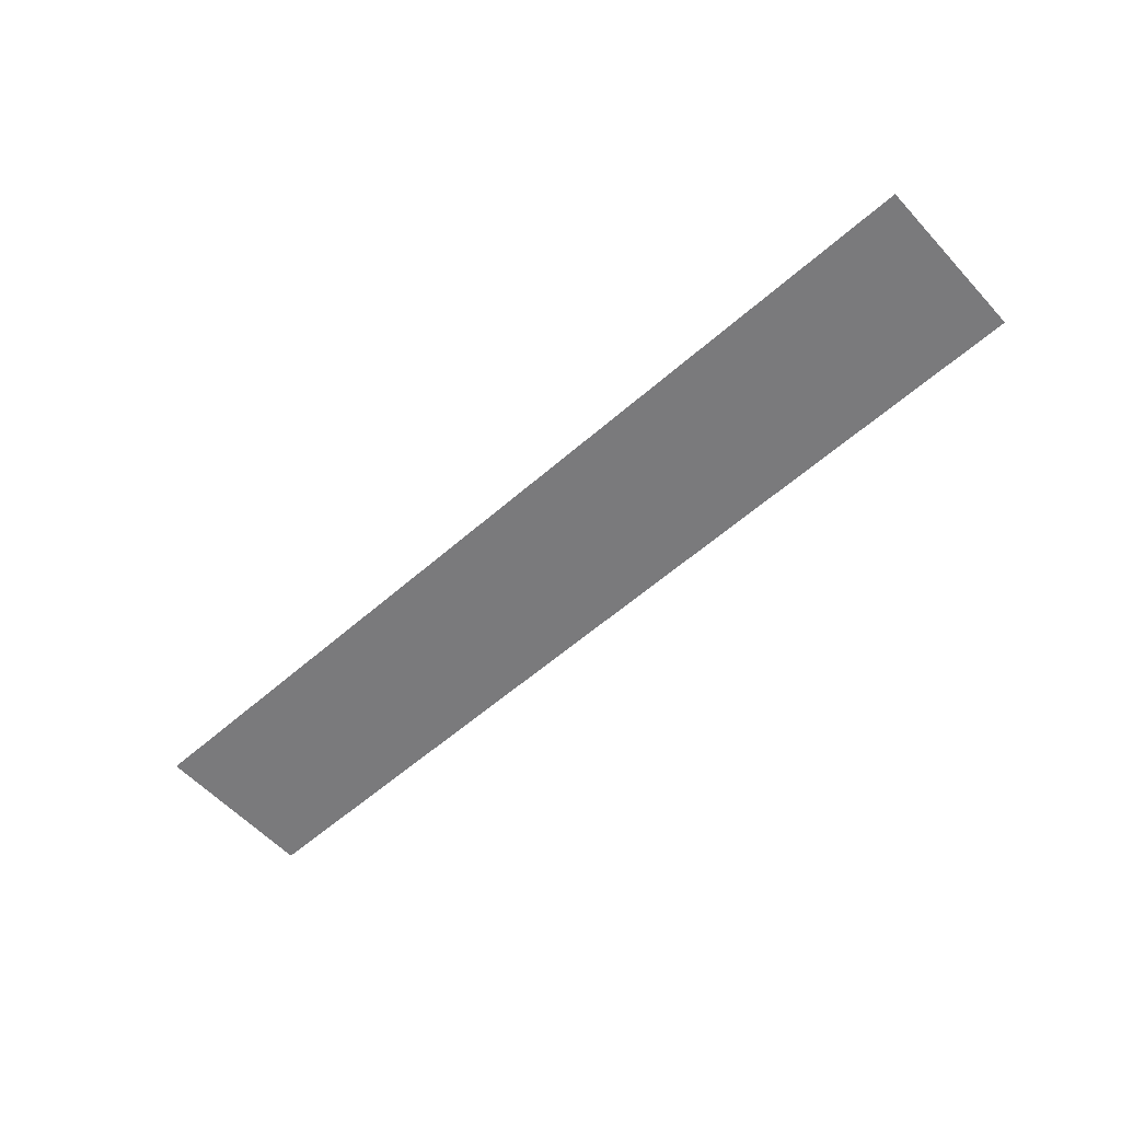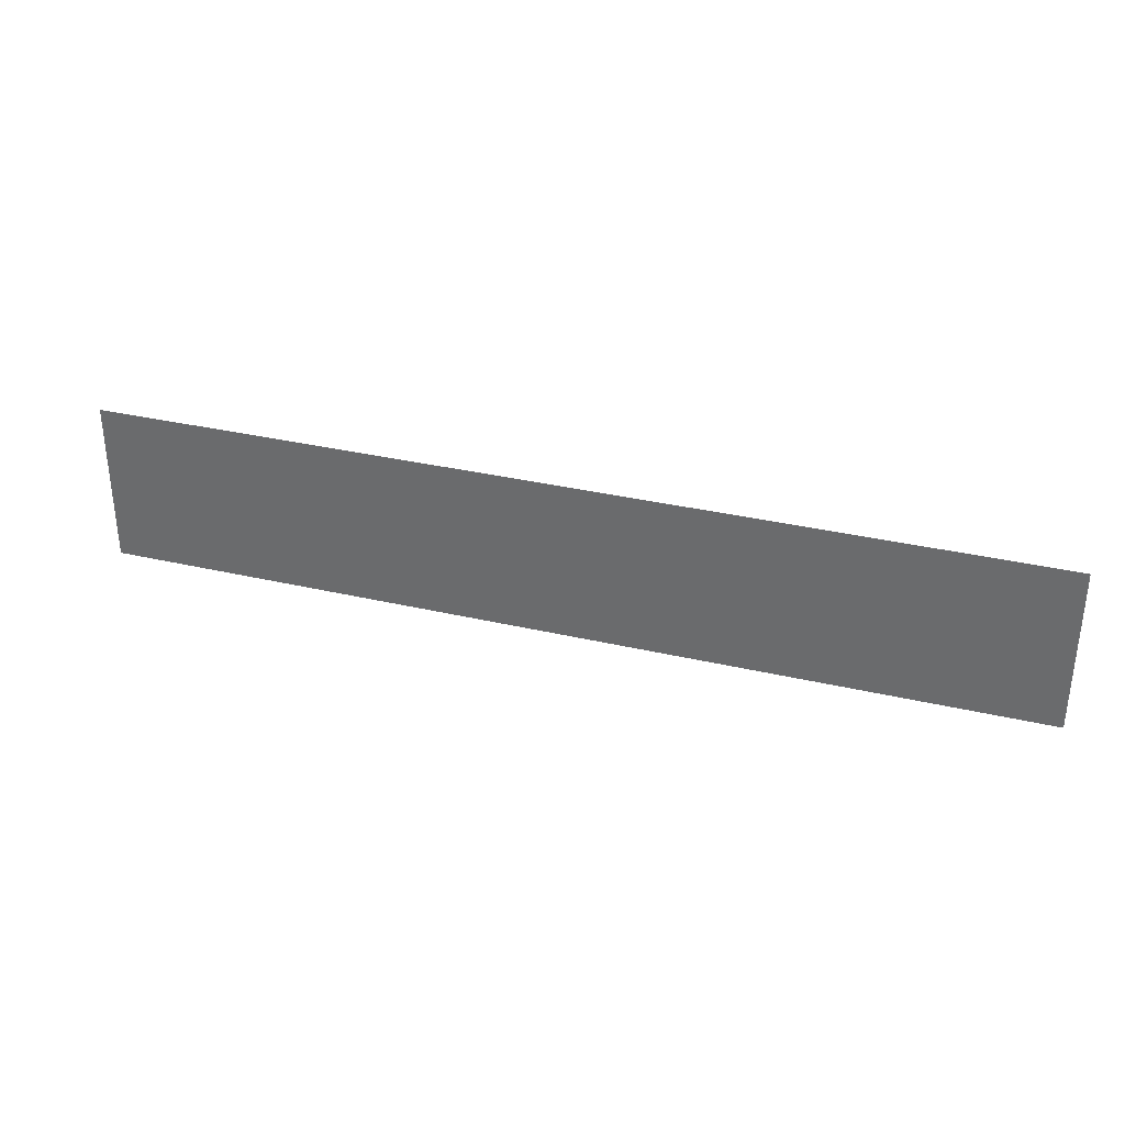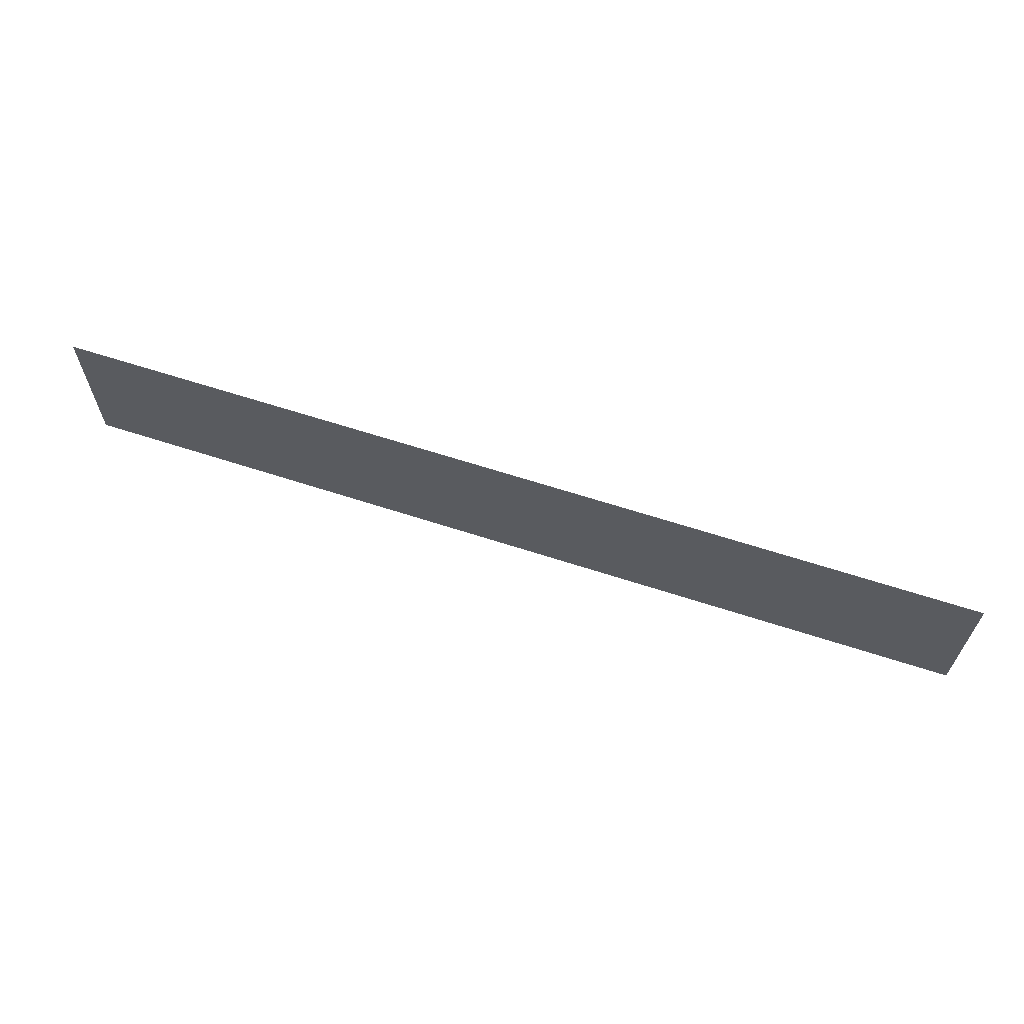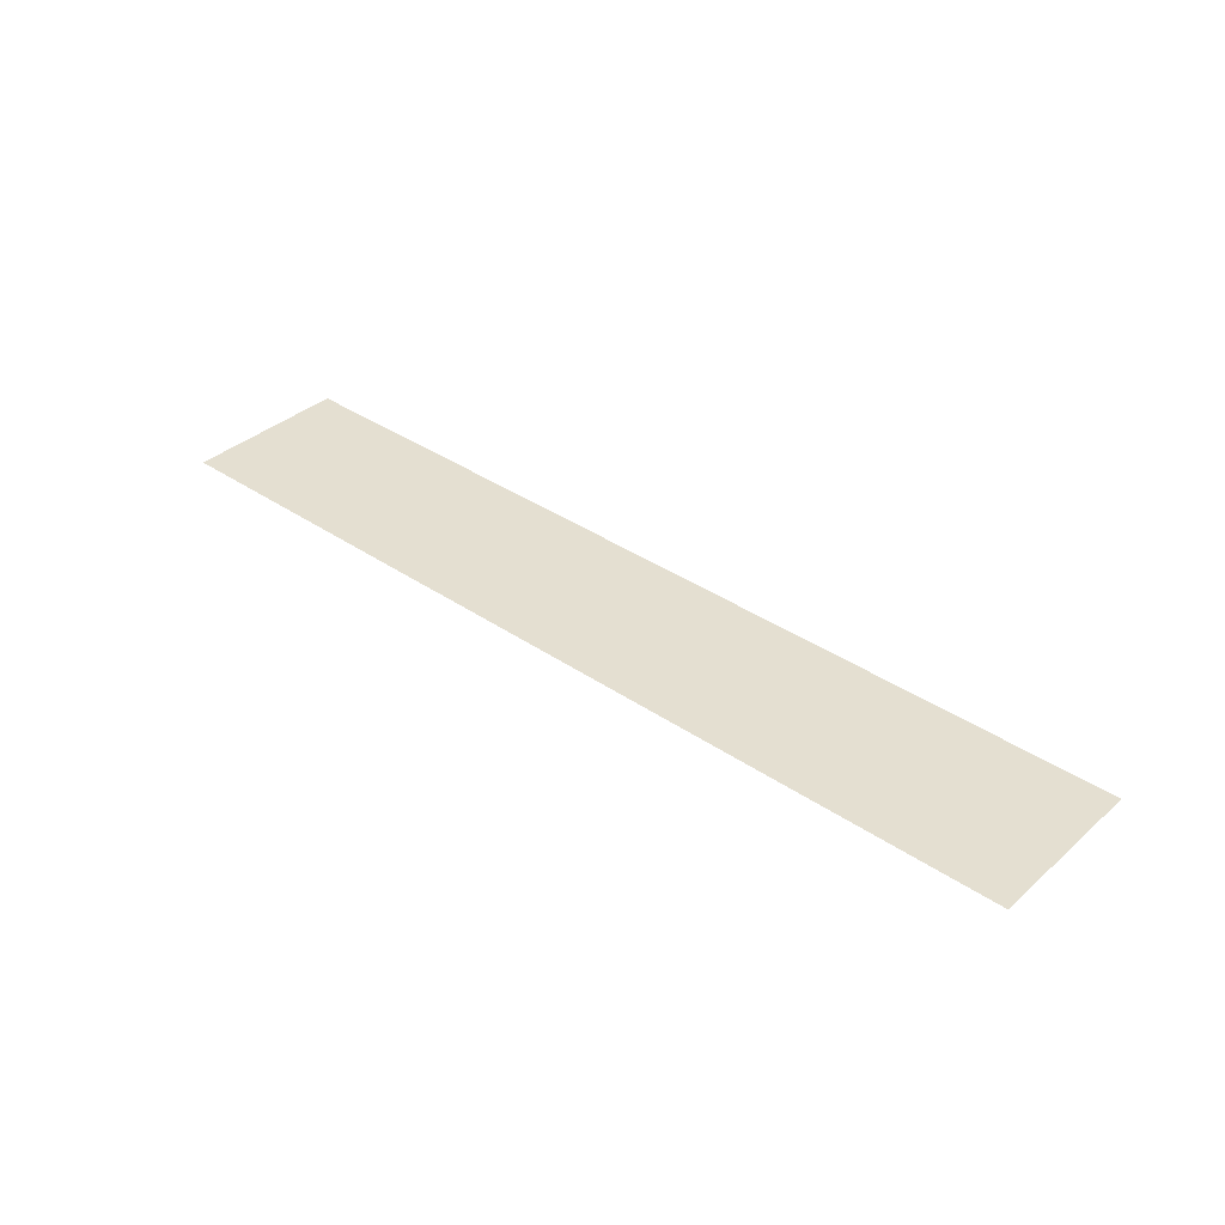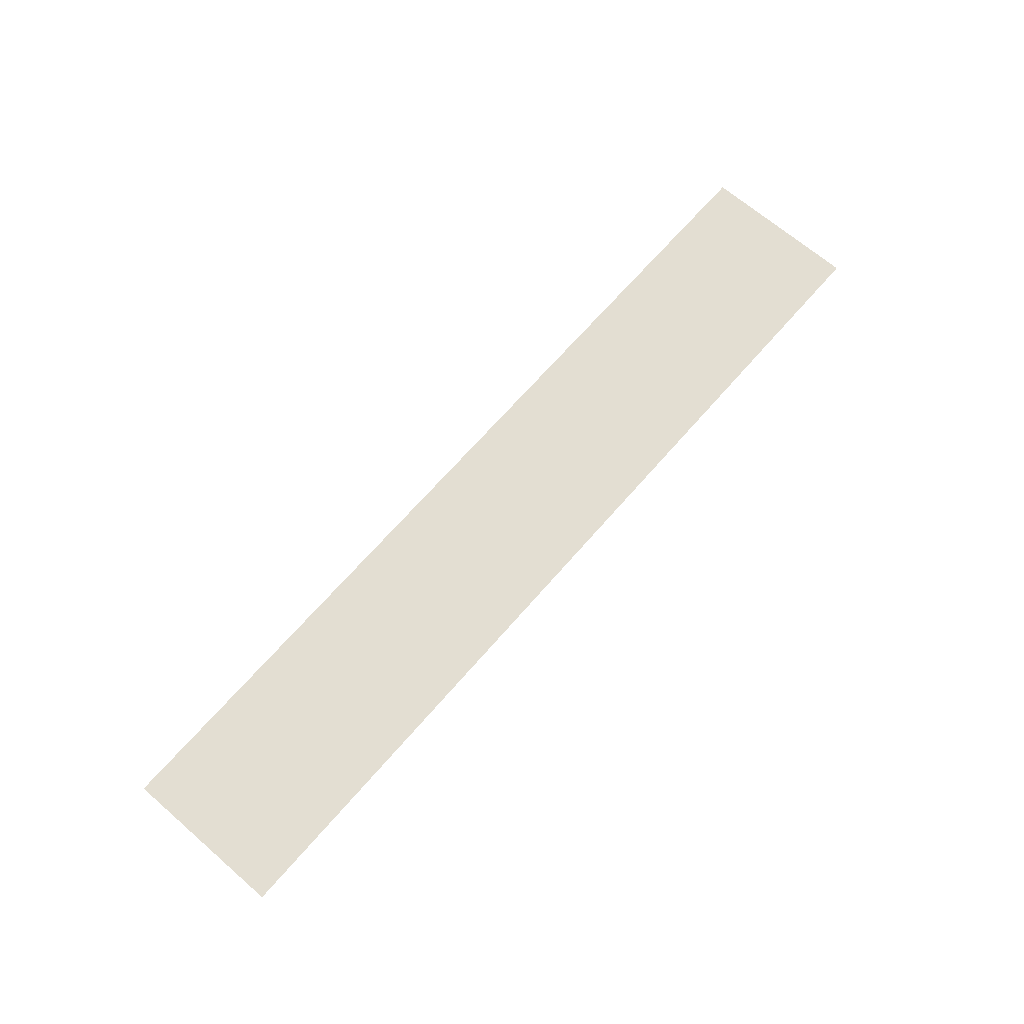
<metadata>
{"format":"obj","ext":"obj","renderer":"f3d","projection":"perspective","resolution":1024,"background":"white","views":[{"elev":-58.2,"azim":-137.8,"up":"+Z"},{"elev":33.5,"azim":17.7,"up":"+Y"},{"elev":64.1,"azim":-161.8,"up":"+Y"},{"elev":36.7,"azim":41.5,"up":"+Z"},{"elev":67.4,"azim":130.9,"up":"+Z"}]}
</metadata>
<code>
v -100 100 0
v -100 12 0
v -98 100 0
v -98 12 0
v -96 100 0
v -96 12 0
v -94 100 0
v -94 12 0
v -92 100 0
v -92 12 0
v -90 100 0
v -90 12 0
v -88 100 0
v -88 12 0
v -86 100 0
v -86 12 0
v -84 100 0
v -84 12 0
v -82 100 0
v -82 12 0
v -80 100 0
v -80 12 0
v -78 100 0
v -78 12 0
v -76 100 0
v -76 12 0
v -74 100 0
v -74 12 0
v -72 100 0
v -72 12 0
v -70 100 0
v -70 12 0
v -68 100 0
v -68 12 0
v -66 100 0
v -66 12 0
v -64 100 0
v -64 12 0
v -62 100 0
v -62 12 0
v -60 100 0
v -60 12 0
v -58 100 0
v -58 12 0
v -56 100 0
v -56 12 0
v -54 100 0
v -54 12 0
v -52 100 0
v -52 12 0
v -50 100 0
v -50 12 0
v -48 100 0
v -48 12 0
v -46 100 0
v -46 12 0
v -44 100 0
v -44 12 0
v -42 100 0
v -42 12 0
v -40 100 0
v -40 12 0
v -38 100 0
v -38 12 0
v -36 100 0
v -36 12 0
v -34 100 0
v -34 12 0
v -32 100 0
v -32 12 0
v -30 100 0
v -30 12 0
v -28 100 0
v -28 12 0
v -26 100 0
v -26 12 0
v -24 100 0
v -24 12 0
v -22 100 0
v -22 12 0
v -20 100 0
v -20 12 0
v -18 100 0
v -18 12 0
v -16 100 0
v -16 12 0
v -14 100 0
v -14 12 0
v -12 100 0
v -12 12 0
v -10 100 0
v -10 12 0
v -8 100 0
v -8 12 0
v -6 100 0
v -6 12 0
v -4 100 0
v -4 12 0
v -2 100 0
v -2 12 0
v 0 100 0
v 0 12 0
v 2 100 0
v 2 12 0
v 4 100 0
v 4 12 0
v 6 100 0
v 6 12 0
v 8 100 0
v 8 12 0
v 10 100 0
v 10 12 0
v 12 100 0
v 12 12 0
v 14 100 0
v 14 12 0
v 16 100 0
v 16 12 0
v 18 100 0
v 18 12 0
v 20 100 0
v 20 12 0
v 22 100 0
v 22 12 0
v 24 100 0
v 24 12 0
v 26 100 0
v 26 12 0
v 28 100 0
v 28 12 0
v 30 100 0
v 30 12 0
v 32 100 0
v 32 12 0
v 34 100 0
v 34 12 0
v 36 100 0
v 36 12 0
v 38 100 0
v 38 12 0
v 40 100 0
v 40 12 0
v 42 100 0
v 42 12 0
v 44 100 0
v 44 12 0
v 46 100 0
v 46 12 0
v 48 100 0
v 48 12 0
v 50 100 0
v 50 12 0
v 52 100 0
v 52 12 0
v 54 100 0
v 54 12 0
v 56 100 0
v 56 12 0
v 58 100 0
v 58 12 0
v 60 100 0
v 60 12 0
v 62 100 0
v 62 12 0
v 64 100 0
v 64 12 0
v 66 100 0
v 66 12 0
v 68 100 0
v 68 12 0
v 70 100 0
v 70 12 0
v 72 100 0
v 72 12 0
v 74 100 0
v 74 12 0
v 76 100 0
v 76 12 0
v 78 100 0
v 78 12 0
v 80 100 0
v 80 12 0
v 82 100 0
v 82 12 0
v 84 100 0
v 84 12 0
v 86 100 0
v 86 12 0
v 88 100 0
v 88 12 0
v 90 100 0
v 90 12 0
v 92 100 0
v 92 12 0
v 94 100 0
v 94 12 0
v 96 100 0
v 96 12 0
v 98 100 0
v 98 12 0
v 100 100 0
v 100 12 0
v 102 100 0
v 102 12 0
v 104 100 0
v 104 12 0
v 106 100 0
v 106 12 0
v 108 100 0
v 108 12 0
v 110 100 0
v 110 12 0
v 112 100 0
v 112 12 0
v 114 100 0
v 114 12 0
v 116 100 0
v 116 12 0
v 118 100 0
v 118 12 0
v 120 100 0
v 120 12 0
v 122 100 0
v 122 12 0
v 124 100 0
v 124 12 0
v 126 100 0
v 126 12 0
v 128 100 0
v 128 12 0
v 130 100 0
v 130 12 0
v 132 100 0
v 132 12 0
v 134 100 0
v 134 12 0
v 136 100 0
v 136 12 0
v 138 100 0
v 138 12 0
v 140 100 0
v 140 12 0
v 142 100 0
v 142 12 0
v 144 100 0
v 144 12 0
v 146 100 0
v 146 12 0
v 148 100 0
v 148 12 0
v 150 100 0
v 150 12 0
v 152 100 0
v 152 12 0
v 154 100 0
v 154 12 0
v 156 100 0
v 156 12 0
v 158 100 0
v 158 12 0
v 160 100 0
v 160 12 0
v 162 100 0
v 162 12 0
v 164 100 0
v 164 12 0
v 166 100 0
v 166 12 0
v 168 100 0
v 168 12 0
v 170 100 0
v 170 12 0
v 172 100 0
v 172 12 0
v 174 100 0
v 174 12 0
v 176 100 0
v 176 12 0
v 178 100 0
v 178 12 0
v 180 100 0
v 180 12 0
v 182 100 0
v 182 12 0
v 184 100 0
v 184 12 0
v 186 100 0
v 186 12 0
v 188 100 0
v 188 12 0
v 190 100 0
v 190 12 0
v 192 100 0
v 192 12 0
v 194 100 0
v 194 12 0
v 196 100 0
v 196 12 0
v 198 100 0
v 198 12 0
v 200 100 0
v 200 12 0
v 202 100 0
v 202 12 0
v 204 100 0
v 204 12 0
v 206 100 0
v 206 12 0
v 208 100 0
v 208 12 0
v 210 100 0
v 210 12 0
v 212 100 0
v 212 12 0
v 214 100 0
v 214 12 0
v 216 100 0
v 216 12 0
v 218 100 0
v 218 12 0
v 220 100 0
v 220 12 0
v 222 100 0
v 222 12 0
v 224 100 0
v 224 12 0
v 226 100 0
v 226 12 0
v 228 100 0
v 228 12 0
v 230 100 0
v 230 12 0
v 232 100 0
v 232 12 0
v 234 100 0
v 234 12 0
v 236 100 0
v 236 12 0
v 238 100 0
v 238 12 0
v 240 100 0
v 240 12 0
v 242 100 0
v 242 12 0
v 244 100 0
v 244 12 0
v 246 100 0
v 246 12 0
v 248 100 0
v 248 12 0
v 250 100 0
v 250 12 0
v 252 100 0
v 252 12 0
v 254 100 0
v 254 12 0
v 256 100 0
v 256 12 0
v 258 100 0
v 258 12 0
v 260 100 0
v 260 12 0
v 262 100 0
v 262 12 0
v 264 100 0
v 264 12 0
v 266 100 0
v 266 12 0
v 268 100 0
v 268 12 0
v 270 100 0
v 270 12 0
v 272 100 0
v 272 12 0
v 274 100 0
v 274 12 0
v 276 100 0
v 276 12 0
v 278 100 0
v 278 12 0
v 280 100 0
v 280 12 0
v 282 100 0
v 282 12 0
v 284 100 0
v 284 12 0
v 286 100 0
v 286 12 0
v 288 100 0
v 288 12 0
v 290 100 0
v 290 12 0
v 292 100 0
v 292 12 0
v 294 100 0
v 294 12 0
v 296 100 0
v 296 12 0
v 298 100 0
v 298 12 0
v 300 100 0
v 300 12 0
v 302 100 0
v 302 12 0
v 304 100 0
v 304 12 0
v 306 100 0
v 306 12 0
v 308 100 0
v 308 12 0
v 310 100 0
v 310 12 0
v 312 100 0
v 312 12 0
v 314 100 0
v 314 12 0
v 316 100 0
v 316 12 0
v 318 100 0
v 318 12 0
v 320 100 0
v 320 12 0
v 322 100 0
v 322 12 0
v 324 100 0
v 324 12 0
v 326 100 0
v 326 12 0
v 328 100 0
v 328 12 0
v 330 100 0
v 330 12 0
v 332 100 0
v 332 12 0
v 334 100 0
v 334 12 0
v 336 100 0
v 336 12 0
v 338 100 0
v 338 12 0
v 340 100 0
v 340 12 0
v 342 100 0
v 342 12 0
v 344 100 0
v 344 12 0
v 346 100 0
v 346 12 0
v 348 100 0
v 348 12 0
v 350 100 0
v 350 12 0
v 352 100 0
v 352 12 0
v 354 100 0
v 354 12 0
v 356 100 0
v 356 12 0
v 358 100 0
v 358 12 0
v 360 100 0
v 360 12 0
v 362 100 0
v 362 12 0
v 364 100 0
v 364 12 0
v 366 100 0
v 366 12 0
v 368 100 0
v 368 12 0
v 370 100 0
v 370 12 0
v 372 100 0
v 372 12 0
v 374 100 0
v 374 12 0
v 376 100 0
v 376 12 0
v 378 100 0
v 378 12 0
v 380 100 0
v 380 12 0
v 382 100 0
v 382 12 0
v 384 100 0
v 384 12 0
v 386 100 0
v 386 12 0
v 388 100 0
v 388 12 0
v 390 100 0
v 390 12 0
v 392 100 0
v 392 12 0
v 394 100 0
v 394 12 0
v 396 100 0
v 396 12 0
v 398 100 0
v 398 12 0
v 400 100 0
v 400 12 0
g g1
f 1 2 4 3
f 3 4 6 5
f 5 6 8 7
f 7 8 10 9
f 9 10 12 11
f 11 12 14 13
f 13 14 16 15
f 15 16 18 17
f 17 18 20 19
f 19 20 22 21
f 21 22 24 23
f 23 24 26 25
f 25 26 28 27
f 27 28 30 29
f 29 30 32 31
f 31 32 34 33
f 33 34 36 35
f 35 36 38 37
f 37 38 40 39
f 39 40 42 41
f 41 42 44 43
f 43 44 46 45
f 45 46 48 47
f 47 48 50 49
f 49 50 52 51
f 51 52 54 53
f 53 54 56 55
f 55 56 58 57
f 57 58 60 59
f 59 60 62 61
f 61 62 64 63
f 63 64 66 65
f 65 66 68 67
f 67 68 70 69
f 69 70 72 71
f 71 72 74 73
f 73 74 76 75
f 75 76 78 77
f 77 78 80 79
f 79 80 82 81
f 81 82 84 83
f 83 84 86 85
f 85 86 88 87
f 87 88 90 89
f 89 90 92 91
f 91 92 94 93
f 93 94 96 95
f 95 96 98 97
f 97 98 100 99
f 99 100 102 101
f 101 102 104 103
f 103 104 106 105
f 105 106 108 107
f 107 108 110 109
f 109 110 112 111
f 111 112 114 113
f 113 114 116 115
f 115 116 118 117
f 117 118 120 119
f 119 120 122 121
f 121 122 124 123
f 123 124 126 125
f 125 126 128 127
f 127 128 130 129
f 129 130 132 131
f 131 132 134 133
f 133 134 136 135
f 135 136 138 137
f 137 138 140 139
f 139 140 142 141
f 141 142 144 143
f 143 144 146 145
f 145 146 148 147
f 147 148 150 149
f 149 150 152 151
f 151 152 154 153
f 153 154 156 155
f 155 156 158 157
f 157 158 160 159
f 159 160 162 161
f 161 162 164 163
f 163 164 166 165
f 165 166 168 167
f 167 168 170 169
f 169 170 172 171
f 171 172 174 173
f 173 174 176 175
f 175 176 178 177
f 177 178 180 179
f 179 180 182 181
f 181 182 184 183
f 183 184 186 185
f 185 186 188 187
f 187 188 190 189
f 189 190 192 191
f 191 192 194 193
f 193 194 196 195
f 195 196 198 197
f 197 198 200 199
f 199 200 202 201
f 201 202 204 203
f 203 204 206 205
f 205 206 208 207
f 207 208 210 209
f 209 210 212 211
f 211 212 214 213
f 213 214 216 215
f 215 216 218 217
f 217 218 220 219
f 219 220 222 221
f 221 222 224 223
f 223 224 226 225
f 225 226 228 227
f 227 228 230 229
f 229 230 232 231
f 231 232 234 233
f 233 234 236 235
f 235 236 238 237
f 237 238 240 239
f 239 240 242 241
f 241 242 244 243
f 243 244 246 245
f 245 246 248 247
f 247 248 250 249
f 249 250 252 251
f 251 252 254 253
f 253 254 256 255
f 255 256 258 257
f 257 258 260 259
f 259 260 262 261
f 261 262 264 263
f 263 264 266 265
f 265 266 268 267
f 267 268 270 269
f 269 270 272 271
f 271 272 274 273
f 273 274 276 275
f 275 276 278 277
f 277 278 280 279
f 279 280 282 281
f 281 282 284 283
f 283 284 286 285
f 285 286 288 287
f 287 288 290 289
f 289 290 292 291
f 291 292 294 293
f 293 294 296 295
f 295 296 298 297
f 297 298 300 299
f 299 300 302 301
f 301 302 304 303
f 303 304 306 305
f 305 306 308 307
f 307 308 310 309
f 309 310 312 311
f 311 312 314 313
f 313 314 316 315
f 315 316 318 317
f 317 318 320 319
f 319 320 322 321
f 321 322 324 323
f 323 324 326 325
f 325 326 328 327
f 327 328 330 329
f 329 330 332 331
f 331 332 334 333
f 333 334 336 335
f 335 336 338 337
f 337 338 340 339
f 339 340 342 341
f 341 342 344 343
f 343 344 346 345
f 345 346 348 347
f 347 348 350 349
f 349 350 352 351
f 351 352 354 353
f 353 354 356 355
f 355 356 358 357
f 357 358 360 359
f 359 360 362 361
f 361 362 364 363
f 363 364 366 365
f 365 366 368 367
f 367 368 370 369
f 369 370 372 371
f 371 372 374 373
f 373 374 376 375
f 375 376 378 377
f 377 378 380 379
f 379 380 382 381
f 381 382 384 383
f 383 384 386 385
f 385 386 388 387
f 387 388 390 389
f 389 390 392 391
f 391 392 394 393
f 393 394 396 395
f 395 396 398 397
f 397 398 400 399
f 399 400 402 401
f 401 402 404 403
f 403 404 406 405
f 405 406 408 407
f 407 408 410 409
f 409 410 412 411
f 411 412 414 413
f 413 414 416 415
f 415 416 418 417
f 417 418 420 419
f 419 420 422 421
f 421 422 424 423
f 423 424 426 425
f 425 426 428 427
f 427 428 430 429
f 429 430 432 431
f 431 432 434 433
f 433 434 436 435
f 435 436 438 437
f 437 438 440 439
f 439 440 442 441
f 441 442 444 443
f 443 444 446 445
f 445 446 448 447
f 447 448 450 449
f 449 450 452 451
f 451 452 454 453
f 453 454 456 455
f 455 456 458 457
f 457 458 460 459
f 459 460 462 461
f 461 462 464 463
f 463 464 466 465
f 465 466 468 467
f 467 468 470 469
f 469 470 472 471
f 471 472 474 473
f 473 474 476 475
f 475 476 478 477
f 477 478 480 479
f 479 480 482 481
f 481 482 484 483
f 483 484 486 485
f 485 486 488 487
f 487 488 490 489
f 489 490 492 491
f 491 492 494 493
f 493 494 496 495
f 495 496 498 497
f 497 498 500 499
f 499 500 502 501
g g2
g g3
g g4

</code>
